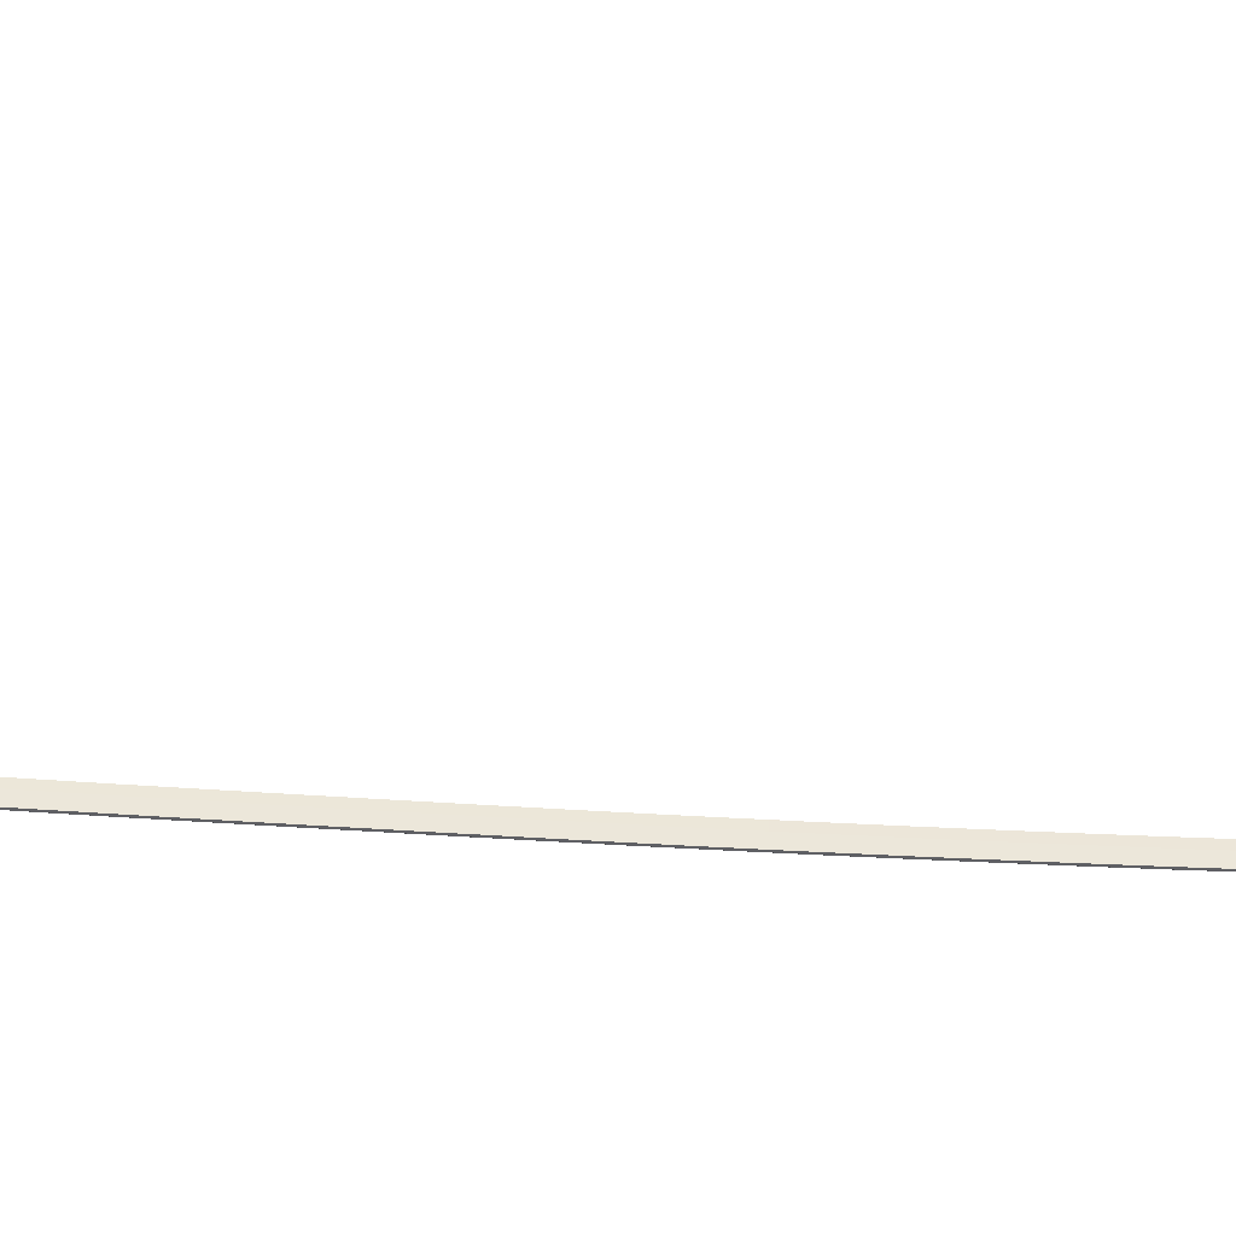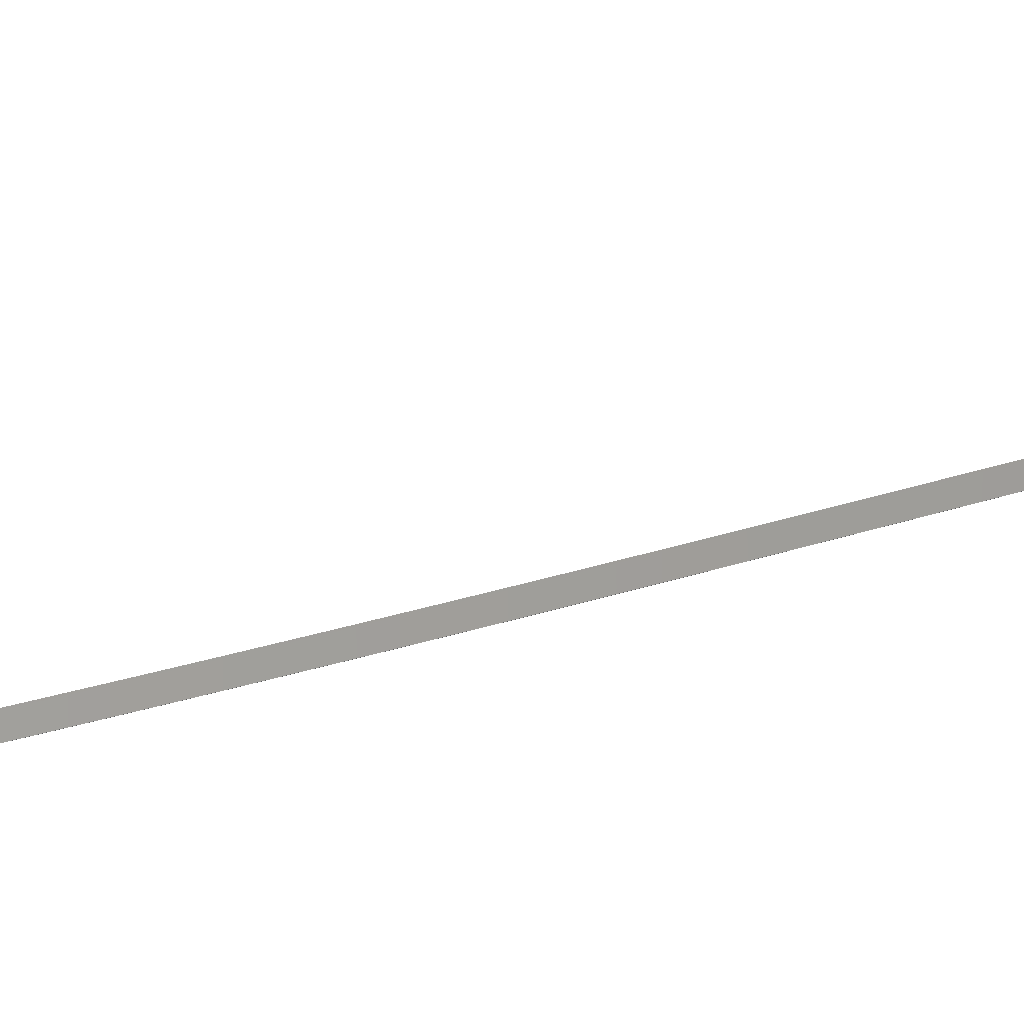
<metadata>
{"format":"obj","ext":"obj","renderer":"f3d","projection":"perspective","resolution":1024,"background":"white","views":[{"elev":-43.5,"azim":81.2,"up":"+Z"},{"elev":14.1,"azim":-138.8,"up":"+Z"}]}
</metadata>
<code>
o _1WALL_small01_09_SUB0_Scene.314
v -293.6 286.9 -6.207
v -296.6 284.4 -6.215
v -296.6 284.3 -5.234
v -293.6 286.7 -5.225
v -296.7 284.6 -4.515
v -296.7 284.6 -6.2
v -293.6 287.1 -6.192
v -293.6 287.1 -4.507
v -293.6 287.1 -6.207
v -296.7 284.6 -6.215
v -293.6 286.7 -4.507
v -296.6 284.3 -4.515
v -299.3 281.6 -6.224
v -299.2 281.5 -5.242
v -299.5 281.7 -4.525
v -299.5 281.7 -6.209
v -299.5 281.7 -6.225
v -299.2 281.5 -4.524
v -301.4 278.2 -6.234
v -301.3 278.1 -5.252
v -301.6 278.3 -4.534
v -301.6 278.3 -6.219
v -301.6 278.3 -6.234
v -301.3 278.1 -4.534
v -303.3 274.7 -6.243
v -303.1 274.6 -5.261
v -303.5 274.8 -4.543
v -303.5 274.8 -6.228
v -303.4 274.8 -6.243
v -303.1 274.6 -4.543
v -305 271.1 -6.249
v -304.8 271 -5.268
v -305.2 271.2 -4.55
v -305.2 271.2 -6.234
v -305.2 271.1 -6.25
v -304.8 271 -4.549
v -306.6 267.4 -6.253
v -306.4 267.3 -5.271
v -306.8 267.5 -4.553
v -306.8 267.5 -6.238
v -306.7 267.5 -6.253
v -306.4 267.3 -4.553
v -308.1 263.7 -6.264
v -307.9 263.6 -5.282
v -308.3 263.8 -4.564
v -308.3 263.8 -6.249
v -308.3 263.8 -6.264
v -307.9 263.6 -4.564
v -309.5 260 -6.294
v -309.4 259.9 -5.312
v -309.8 260 -4.594
v -309.7 260.1 -6.279
v -309.7 260 -6.294
v -309.4 259.9 -4.593
v -310.9 256.2 -6.329
v -310.7 256.2 -5.347
v -311.1 256.3 -4.63
v -311.1 256.3 -6.314
v -311.1 256.3 -6.33
v -310.7 256.1 -4.629
v -312.1 252.4 -6.362
v -312 252.3 -5.38
v -312.3 252.5 -4.663
v -312.3 252.5 -6.347
v -312.3 252.5 -6.363
v -312 252.3 -4.662
v -313.2 248.6 -6.389
v -313.1 248.5 -5.407
v -313.4 248.6 -4.69
v -313.4 248.6 -6.374
v -313.4 248.6 -6.39
v -313.1 248.5 -4.689
v -314.2 244.7 -6.41
v -314.1 244.6 -5.428
v -314.4 244.7 -4.71
v -314.4 244.7 -6.395
v -314.4 244.7 -6.41
v -314.1 244.6 -4.709
v -315.2 240.8 -6.424
v -315 240.7 -5.442
v -315.4 240.8 -4.725
v -315.4 240.8 -6.409
v -315.3 240.8 -6.425
v -315 240.7 -4.724
v -316 236.9 -6.433
v -315.8 236.8 -5.451
v -316.2 236.9 -4.733
v -316.2 236.9 -6.418
v -316.2 236.9 -6.433
v -315.9 236.8 -4.732
v -316.8 233 -6.437
v -316.7 232.9 -5.455
v -317 233 -4.737
v -317 233 -6.422
v -317 233 -6.437
v -316.7 232.9 -4.736
v -317.6 229 -6.435
v -317.4 229 -5.453
v -317.8 229.1 -4.736
v -317.8 229.1 -6.42
v -317.8 229.1 -6.436
v -317.4 229 -4.735
v -318.3 225.1 -6.428
v -318.1 225.1 -5.445
v -318.5 225.1 -4.728
v -318.5 225.1 -6.413
v -318.5 225.1 -6.428
v -318.1 225.1 -4.727
v -318.9 221.1 -6.415
v -318.8 221.1 -5.433
v -319.2 221.2 -4.716
v -319.2 221.2 -6.401
v -319.1 221.2 -6.416
v -318.8 221.1 -4.715
v -319.6 217.2 -6.4
v -319.4 217.2 -5.417
v -319.8 217.2 -4.7
v -319.8 217.2 -6.385
v -319.7 217.2 -6.4
v -319.4 217.2 -4.699
v -320.1 213.2 -6.381
v -320 213.2 -5.399
v -320.3 213.3 -4.682
v -320.3 213.3 -6.366
v -320.3 213.3 -6.382
v -320 213.2 -4.681
v -320.7 209.3 -6.361
v -320.5 209.2 -5.379
v -320.9 209.3 -4.661
v -320.9 209.3 -6.346
v -320.9 209.3 -6.361
v -320.5 209.2 -4.66
v -321.2 205.3 -6.34
v -321.1 205.3 -5.357
v -321.4 205.3 -4.64
v -321.4 205.3 -6.325
v -321.4 205.3 -6.34
v -321.1 205.3 -4.639
v -321.7 201.3 -6.317
v -321.6 201.3 -5.335
v -322 201.4 -4.618
v -322 201.4 -6.302
v -321.9 201.4 -6.318
v -321.6 201.3 -4.617
v -322.2 197.4 -6.294
v -322.1 197.3 -5.312
v -322.4 197.4 -4.595
v -322.4 197.4 -6.279
v -322.4 197.4 -6.295
v -322.1 197.3 -4.594
v -322.7 193.4 -6.271
v -322.5 193.4 -5.289
v -322.9 193.4 -4.572
v -322.9 193.4 -6.256
v -322.9 193.4 -6.272
v -322.5 193.4 -4.571
v -323.2 189.4 -6.248
v -323 189.4 -5.266
v -323.4 189.4 -4.548
v -323.4 189.4 -6.233
v -323.4 189.4 -6.248
v -323 189.4 -4.547
v -323.6 185.4 -6.225
v -323.4 185.4 -5.243
v -323.8 185.5 -4.526
v -323.8 185.5 -6.21
v -323.8 185.5 -6.226
v -323.4 185.4 -4.525
v -324 181.5 -6.203
v -323.9 181.4 -5.22
v -324.3 181.5 -4.503
v -324.3 181.5 -6.188
v -324.2 181.5 -6.203
v -323.9 181.4 -4.502
v -324.5 177.5 -6.181
v -324.3 177.5 -5.199
v -324.7 177.5 -4.482
v -324.7 177.5 -6.166
v -324.6 177.5 -6.181
v -324.3 177.5 -4.481
v -324.9 173.5 -6.16
v -324.7 173.5 -5.178
v -325.1 173.5 -4.461
v -325.1 173.5 -6.146
v -325 173.5 -6.161
v -324.7 173.5 -4.46
v -325.2 169.5 -6.141
v -325.1 169.5 -5.159
v -325.4 169.5 -4.441
v -325.4 169.5 -6.126
v -325.4 169.5 -6.141
v -325.1 169.5 -4.441
v -325.6 165.5 -6.123
v -325.4 165.5 -5.141
v -325.8 165.6 -4.424
v -325.8 165.5 -6.108
v -325.8 165.5 -6.124
v -325.4 165.5 -4.423
v -325.9 161.5 -6.107
v -325.8 161.5 -5.125
v -326.2 161.6 -4.408
v -326.2 161.6 -6.093
v -326.1 161.6 -6.108
v -325.8 161.5 -4.407
v -326.3 157.6 -6.094
v -326.1 157.5 -5.111
v -326.5 157.6 -4.394
v -326.5 157.6 -6.079
v -326.5 157.6 -6.094
v -326.1 157.5 -4.393
v -326.6 153.6 -6.082
v -326.4 153.6 -5.1
v -326.8 153.6 -4.383
v -326.8 153.6 -6.068
v -326.8 153.6 -6.083
v -326.4 153.6 -4.382
v -326.9 149.6 -6.074
v -326.7 149.6 -5.092
v -327.1 149.6 -4.374
v -327.1 149.6 -6.059
v -327.1 149.6 -6.074
v -326.7 149.6 -4.373
v -327.2 145.6 -6.066
v -327 145.6 -5.084
v -327.4 145.6 -4.367
v -327.4 145.6 -6.052
v -327.4 145.6 -6.067
v -327 145.6 -4.366
v -327.5 141.6 -6.06
v -327.3 141.6 -5.078
v -327.7 141.6 -4.361
v -327.7 141.6 -6.045
v -327.7 141.6 -6.06
v -327.3 141.6 -4.36
v -327.8 137.6 -6.054
v -327.6 137.6 -5.072
v -328 137.6 -4.355
v -328 137.6 -6.039
v -327.9 137.6 -6.055
v -327.6 137.6 -4.354
v -328 133.6 -6.049
v -327.9 133.6 -5.067
v -328.2 133.6 -4.349
v -328.2 133.6 -6.034
v -328.2 133.6 -6.049
v -327.9 133.6 -4.348
v -328.3 129.6 -6.043
v -328.1 129.6 -5.061
v -328.5 129.6 -4.344
v -328.5 129.6 -6.028
v -328.5 129.6 -6.044
v -328.1 129.6 -4.343
v -328.6 125.6 -6.037
v -328.4 125.6 -5.055
v -328.8 125.6 -4.338
v -328.8 125.6 -6.023
v -328.7 125.6 -6.038
v -328.4 125.6 -4.337
v -328.8 121.6 -6.031
v -328.6 121.6 -5.049
v -329 121.6 -4.332
v -329 121.6 -6.016
v -329 121.6 -6.032
v -328.6 121.6 -4.331
v -329 117.6 -6.025
v -328.9 117.6 -5.043
v -329.2 117.7 -4.325
v -329.2 117.6 -6.01
v -329.2 117.7 -6.025
v -328.9 117.6 -4.324
v -329.3 113.6 -6.017
v -329.1 113.6 -5.035
v -329.5 113.7 -4.317
v -329.5 113.7 -6.002
v -329.4 113.7 -6.017
v -329.1 113.6 -4.317
v -329.5 109.6 -6.008
v -329.3 109.6 -5.026
v -329.7 109.7 -4.309
v -329.7 109.7 -5.994
v -329.7 109.7 -6.009
v -329.3 109.6 -4.308
v -329.7 105.7 -5.999
v -329.5 105.6 -5.017
v -329.9 105.7 -4.3
v -329.9 105.7 -5.984
v -329.9 105.7 -5.999
v -329.5 105.6 -4.299
v -329.9 101.7 -5.988
v -329.7 101.6 -5.006
v -330.1 101.7 -4.289
v -330.1 101.7 -5.973
v -330 101.7 -5.989
v -329.7 101.7 -4.288
v -330 97.66 -5.976
v -329.9 97.65 -4.994
v -330.2 97.67 -4.277
v -330.2 97.66 -5.961
v -330.2 97.66 -5.977
v -329.9 97.65 -4.276
v -330.2 93.66 -5.963
v -330 93.65 -4.981
v -330.4 93.67 -4.264
v -330.4 93.66 -5.949
v -330.4 93.66 -5.964
v -330 93.66 -4.263
v -330.3 89.66 -5.949
v -330.2 89.66 -4.967
v -330.6 89.67 -4.25
v -330.6 89.66 -5.934
v -330.5 89.67 -5.949
v -330.2 89.66 -4.249
v -330.5 85.66 -5.933
v -330.3 85.66 -4.951
v -330.7 85.67 -4.234
v -330.7 85.66 -5.919
v -330.7 85.67 -5.934
v -330.3 85.66 -4.233
v -330.6 81.66 -5.917
v -330.4 81.66 -4.935
v -330.8 81.67 -4.217
v -330.8 81.66 -5.902
v -330.8 81.67 -5.917
v -330.4 81.66 -4.216
v -330.7 77.66 -5.899
v -330.6 77.66 -4.917
v -330.9 77.67 -4.199
v -330.9 77.66 -5.884
v -330.9 77.67 -5.899
v -330.6 77.66 -4.198
v -330.8 73.66 -5.881
v -330.7 73.66 -4.899
v -331.1 73.67 -4.181
v -331.1 73.66 -5.866
v -331 73.66 -5.881
v -330.7 73.66 -4.18
v -330.9 69.66 -5.863
v -330.8 69.66 -4.881
v -331.2 69.67 -4.163
v -331.2 69.66 -5.848
v -331.1 69.66 -5.863
v -330.8 69.66 -4.162
v -331 65.66 -5.846
v -330.9 65.66 -4.864
v -331.3 65.67 -4.147
v -331.3 65.66 -5.832
v -331.2 65.66 -5.847
v -330.9 65.66 -4.146
v -331.1 61.66 -5.832
v -331 61.66 -4.849
v -331.3 61.67 -4.132
v -331.3 61.66 -5.817
v -331.3 61.66 -5.832
v -331 61.66 -4.131
v -331.2 57.66 -5.818
v -331 57.66 -4.836
v -331.4 57.67 -4.119
v -331.4 57.66 -5.803
v -331.4 57.66 -5.818
v -331 57.66 -4.118
v -331.3 53.66 -5.806
v -331.1 53.66 -4.824
v -331.5 53.67 -4.107
v -331.5 53.66 -5.791
v -331.5 53.66 -5.807
v -331.1 53.66 -4.106
v -331.3 49.66 -5.796
v -331.1 49.66 -4.814
v -331.5 49.66 -4.096
v -331.5 49.66 -5.781
v -331.5 49.66 -5.796
v -331.1 49.66 -4.095
v -331.3 45.66 -5.787
v -331.2 45.66 -4.805
v -331.6 45.66 -4.087
v -331.6 45.66 -5.772
v -331.5 45.66 -5.787
v -331.2 45.66 -4.086
v -331.3 41.66 -5.778
v -331.2 41.66 -4.796
v -331.6 41.66 -4.079
v -331.6 41.65 -5.764
v -331.5 41.66 -5.779
v -331.2 41.66 -4.078
v -331.3 37.66 -5.771
v -331.2 37.66 -4.789
v -331.5 37.66 -4.071
v -331.5 37.65 -5.756
v -331.5 37.65 -5.771
v -331.2 37.66 -4.07
v -331.3 33.65 -5.762
v -331.1 33.66 -4.78
v -331.5 33.65 -4.063
v -331.5 33.65 -5.748
v -331.5 33.65 -5.763
v -331.1 33.66 -4.062
v -331.2 29.65 -5.752
v -331 29.66 -4.769
v -331.4 29.65 -4.052
v -331.4 29.65 -5.737
v -331.4 29.65 -5.752
v -331.1 29.66 -4.051
v -331.1 25.65 -5.736
v -331 25.66 -4.754
v -331.3 25.65 -4.037
v -331.3 25.64 -5.721
v -331.3 25.64 -5.737
v -331 25.66 -4.036
v -331 21.59 -5.72
v -330.9 21.6 -4.738
v -331.2 21.59 -4.021
v -331.2 21.58 -5.706
v -331.2 21.59 -5.721
v -330.9 21.6 -4.02
f 1 3 2
f 3 1 4
f 5 7 6
f 7 5 8
f 1 10 9
f 10 1 2
f 6 7 9
f 9 10 6
f 11 12 4
f 3 4 12
f 13 2 3
f 13 3 14
f 6 15 5
f 15 6 16
f 2 17 10
f 17 2 13
f 16 6 10
f 16 10 17
f 12 18 3
f 14 3 18
f 19 13 14
f 19 14 20
f 21 16 22
f 16 21 15
f 13 23 17
f 23 13 19
f 16 23 22
f 23 16 17
f 18 24 14
f 20 14 24
f 25 19 20
f 25 20 26
f 27 22 28
f 22 27 21
f 29 23 19
f 29 19 25
f 22 29 28
f 29 22 23
f 24 30 20
f 26 20 30
f 31 25 26
f 31 26 32
f 33 28 34
f 28 33 27
f 25 31 35
f 35 29 25
f 28 35 34
f 35 28 29
f 30 36 26
f 32 26 36
f 37 31 32
f 37 32 38
f 39 34 40
f 34 39 33
f 31 37 41
f 41 35 31
f 34 41 40
f 41 34 35
f 36 42 32
f 38 32 42
f 43 37 38
f 43 38 44
f 45 40 46
f 40 45 39
f 37 43 47
f 47 41 37
f 40 47 46
f 47 40 41
f 42 48 38
f 44 38 48
f 44 49 43
f 49 44 50
f 51 46 52
f 46 51 45
f 49 47 43
f 47 49 53
f 46 53 52
f 53 46 47
f 48 54 44
f 50 44 54
f 50 55 49
f 55 50 56
f 57 52 58
f 52 57 51
f 49 55 59
f 59 53 49
f 52 59 58
f 59 52 53
f 54 60 50
f 56 50 60
f 56 61 55
f 61 56 62
f 63 58 64
f 58 63 57
f 55 61 65
f 65 59 55
f 58 65 64
f 65 58 59
f 60 66 56
f 62 56 66
f 62 67 61
f 67 62 68
f 69 64 70
f 64 69 63
f 61 67 71
f 71 65 61
f 64 71 70
f 71 64 65
f 66 72 62
f 68 62 72
f 68 73 67
f 73 68 74
f 75 70 76
f 70 75 69
f 67 73 77
f 77 71 67
f 70 77 76
f 77 70 71
f 72 78 68
f 74 68 78
f 74 79 73
f 79 74 80
f 81 76 82
f 76 81 75
f 73 79 83
f 83 77 73
f 76 83 82
f 83 76 77
f 78 84 74
f 80 74 84
f 85 79 80
f 85 80 86
f 87 82 88
f 82 87 81
f 79 85 89
f 89 83 79
f 82 89 88
f 89 82 83
f 84 90 80
f 86 80 90
f 91 85 86
f 91 86 92
f 93 88 94
f 88 93 87
f 91 89 85
f 89 91 95
f 88 95 94
f 95 88 89
f 90 96 86
f 92 86 96
f 97 91 92
f 97 92 98
f 99 94 100
f 94 99 93
f 97 95 91
f 95 97 101
f 94 101 100
f 101 94 95
f 96 102 92
f 98 92 102
f 103 97 98
f 103 98 104
f 105 100 106
f 100 105 99
f 97 103 107
f 107 101 97
f 100 107 106
f 107 100 101
f 102 108 98
f 104 98 108
f 109 103 104
f 109 104 110
f 111 106 112
f 106 111 105
f 103 109 113
f 113 107 103
f 106 113 112
f 113 106 107
f 108 114 104
f 110 104 114
f 115 109 110
f 115 110 116
f 117 112 118
f 112 117 111
f 109 115 119
f 119 113 109
f 112 119 118
f 119 112 113
f 114 120 110
f 116 110 120
f 121 115 116
f 121 116 122
f 123 118 124
f 118 123 117
f 115 121 125
f 125 119 115
f 118 125 124
f 125 118 119
f 120 126 116
f 122 116 126
f 127 121 122
f 127 122 128
f 129 124 130
f 124 129 123
f 121 127 131
f 131 125 121
f 124 131 130
f 131 124 125
f 126 132 122
f 128 122 132
f 133 127 128
f 133 128 134
f 135 130 136
f 130 135 129
f 133 131 127
f 131 133 137
f 130 137 136
f 137 130 131
f 132 138 128
f 134 128 138
f 139 133 134
f 139 134 140
f 141 136 142
f 136 141 135
f 139 137 133
f 137 139 143
f 136 143 142
f 143 136 137
f 138 144 134
f 140 134 144
f 145 139 140
f 145 140 146
f 147 142 148
f 142 147 141
f 139 145 149
f 149 143 139
f 142 149 148
f 149 142 143
f 144 150 140
f 146 140 150
f 151 145 146
f 151 146 152
f 153 148 154
f 148 153 147
f 151 149 145
f 149 151 155
f 148 155 154
f 155 148 149
f 150 156 146
f 152 146 156
f 157 151 152
f 157 152 158
f 159 154 160
f 154 159 153
f 157 155 151
f 155 157 161
f 154 161 160
f 161 154 155
f 156 162 152
f 158 152 162
f 163 157 158
f 163 158 164
f 165 160 166
f 160 165 159
f 157 163 167
f 167 161 157
f 160 167 166
f 167 160 161
f 162 168 158
f 164 158 168
f 169 163 164
f 169 164 170
f 171 166 172
f 166 171 165
f 169 167 163
f 167 169 173
f 166 173 172
f 173 166 167
f 168 174 164
f 170 164 174
f 175 169 170
f 175 170 176
f 177 172 178
f 172 177 171
f 169 175 179
f 179 173 169
f 172 179 178
f 179 172 173
f 174 180 170
f 176 170 180
f 181 175 176
f 181 176 182
f 183 178 184
f 178 183 177
f 175 181 185
f 185 179 175
f 178 185 184
f 185 178 179
f 180 186 176
f 182 176 186
f 187 181 182
f 187 182 188
f 189 184 190
f 184 189 183
f 187 185 181
f 185 187 191
f 184 191 190
f 191 184 185
f 186 192 182
f 188 182 192
f 193 187 188
f 193 188 194
f 195 190 196
f 190 195 189
f 193 191 187
f 191 193 197
f 190 197 196
f 197 190 191
f 192 198 188
f 194 188 198
f 199 193 194
f 199 194 200
f 201 196 202
f 196 201 195
f 193 199 203
f 203 197 193
f 196 203 202
f 203 196 197
f 198 204 194
f 200 194 204
f 205 199 200
f 205 200 206
f 207 202 208
f 202 207 201
f 205 203 199
f 203 205 209
f 202 209 208
f 209 202 203
f 204 210 200
f 206 200 210
f 211 205 206
f 211 206 212
f 213 208 214
f 208 213 207
f 205 211 215
f 215 209 205
f 208 215 214
f 215 208 209
f 210 216 206
f 212 206 216
f 217 211 212
f 217 212 218
f 219 214 220
f 214 219 213
f 211 217 221
f 221 215 211
f 214 221 220
f 221 214 215
f 216 222 212
f 218 212 222
f 223 217 218
f 223 218 224
f 225 220 226
f 220 225 219
f 217 223 227
f 227 221 217
f 220 227 226
f 227 220 221
f 222 228 218
f 224 218 228
f 229 223 224
f 229 224 230
f 231 226 232
f 226 231 225
f 229 227 223
f 227 229 233
f 226 233 232
f 233 226 227
f 228 234 224
f 230 224 234
f 235 229 230
f 235 230 236
f 237 232 238
f 232 237 231
f 235 233 229
f 233 235 239
f 232 239 238
f 239 232 233
f 234 240 230
f 236 230 240
f 241 235 236
f 241 236 242
f 243 238 244
f 238 243 237
f 241 239 235
f 239 241 245
f 238 245 244
f 245 238 239
f 240 246 236
f 242 236 246
f 247 241 242
f 247 242 248
f 249 244 250
f 244 249 243
f 241 247 251
f 251 245 241
f 244 251 250
f 251 244 245
f 246 252 242
f 248 242 252
f 253 247 248
f 253 248 254
f 255 250 256
f 250 255 249
f 253 251 247
f 251 253 257
f 250 257 256
f 257 250 251
f 252 258 248
f 254 248 258
f 259 253 254
f 259 254 260
f 261 256 262
f 256 261 255
f 259 257 253
f 257 259 263
f 256 263 262
f 263 256 257
f 258 264 254
f 260 254 264
f 265 259 260
f 265 260 266
f 267 262 268
f 262 267 261
f 265 263 259
f 263 265 269
f 262 269 268
f 269 262 263
f 264 270 260
f 266 260 270
f 271 265 266
f 271 266 272
f 273 268 274
f 268 273 267
f 265 271 275
f 275 269 265
f 268 275 274
f 275 268 269
f 270 276 266
f 272 266 276
f 277 271 272
f 277 272 278
f 279 274 280
f 274 279 273
f 271 277 281
f 281 275 271
f 274 281 280
f 281 274 275
f 276 282 272
f 278 272 282
f 283 277 278
f 283 278 284
f 285 280 286
f 280 285 279
f 283 281 277
f 281 283 287
f 280 287 286
f 287 280 281
f 282 288 278
f 284 278 288
f 289 283 284
f 289 284 290
f 291 286 292
f 286 291 285
f 283 289 293
f 293 287 283
f 286 293 292
f 293 286 287
f 288 294 284
f 290 284 294
f 295 289 290
f 295 290 296
f 297 292 298
f 292 297 291
f 289 295 299
f 299 293 289
f 292 299 298
f 299 292 293
f 294 300 290
f 296 290 300
f 301 295 296
f 301 296 302
f 303 298 304
f 298 303 297
f 301 299 295
f 299 301 305
f 298 305 304
f 305 298 299
f 300 306 296
f 302 296 306
f 307 301 302
f 307 302 308
f 309 304 310
f 304 309 303
f 301 307 311
f 311 305 301
f 304 311 310
f 311 304 305
f 306 312 302
f 308 302 312
f 313 307 308
f 313 308 314
f 315 310 316
f 310 315 309
f 307 313 317
f 317 311 307
f 310 317 316
f 317 310 311
f 312 318 308
f 314 308 318
f 319 313 314
f 319 314 320
f 321 316 322
f 316 321 315
f 319 317 313
f 317 319 323
f 316 323 322
f 323 316 317
f 318 324 314
f 320 314 324
f 325 319 320
f 325 320 326
f 327 322 328
f 322 327 321
f 319 325 329
f 329 323 319
f 322 329 328
f 329 322 323
f 324 326 320
f 326 324 330
f 331 325 326
f 331 326 332
f 333 328 334
f 328 333 327
f 331 329 325
f 329 331 335
f 328 335 334
f 335 328 329
f 330 332 326
f 332 330 336
f 337 331 332
f 337 332 338
f 339 334 340
f 334 339 333
f 337 335 331
f 335 337 341
f 334 341 340
f 341 334 335
f 336 338 332
f 338 336 342
f 343 337 338
f 343 338 344
f 345 340 346
f 340 345 339
f 337 343 347
f 347 341 337
f 340 347 346
f 347 340 341
f 342 348 338
f 344 338 348
f 349 343 344
f 349 344 350
f 351 346 352
f 346 351 345
f 343 349 353
f 353 347 343
f 346 353 352
f 353 346 347
f 348 354 344
f 350 344 354
f 355 349 350
f 355 350 356
f 357 352 358
f 352 357 351
f 355 353 349
f 353 355 359
f 352 359 358
f 359 352 353
f 354 360 350
f 356 350 360
f 361 355 356
f 361 356 362
f 363 358 364
f 358 363 357
f 361 359 355
f 359 361 365
f 358 365 364
f 365 358 359
f 360 366 356
f 362 356 366
f 367 361 362
f 367 362 368
f 369 364 370
f 364 369 363
f 367 365 361
f 365 367 371
f 364 371 370
f 371 364 365
f 366 372 362
f 368 362 372
f 373 367 368
f 373 368 374
f 375 370 376
f 370 375 369
f 373 371 367
f 371 373 377
f 370 377 376
f 377 370 371
f 372 378 368
f 374 368 378
f 379 373 374
f 379 374 380
f 381 376 382
f 376 381 375
f 379 377 373
f 377 379 383
f 376 383 382
f 383 376 377
f 378 384 374
f 380 374 384
f 379 386 385
f 386 379 380
f 387 382 388
f 382 387 381
f 385 383 379
f 383 385 389
f 389 382 383
f 382 389 388
f 384 390 380
f 386 380 390
f 385 392 391
f 392 385 386
f 393 388 394
f 388 393 387
f 391 389 385
f 389 391 395
f 395 388 389
f 388 395 394
f 390 396 386
f 392 386 396
f 391 398 397
f 398 391 392
f 399 394 400
f 394 399 393
f 391 397 401
f 401 395 391
f 401 394 395
f 394 401 400
f 396 402 392
f 398 392 402
f 397 404 403
f 404 397 398
f 405 400 406
f 400 405 399
f 397 403 407
f 407 401 397
f 407 400 401
f 400 407 406
f 402 408 398
f 404 398 408
f 403 410 409
f 410 403 404
f 411 406 412
f 406 411 405
f 409 407 403
f 407 409 413
f 413 406 407
f 406 413 412
f 408 414 404
f 410 404 414

</code>
